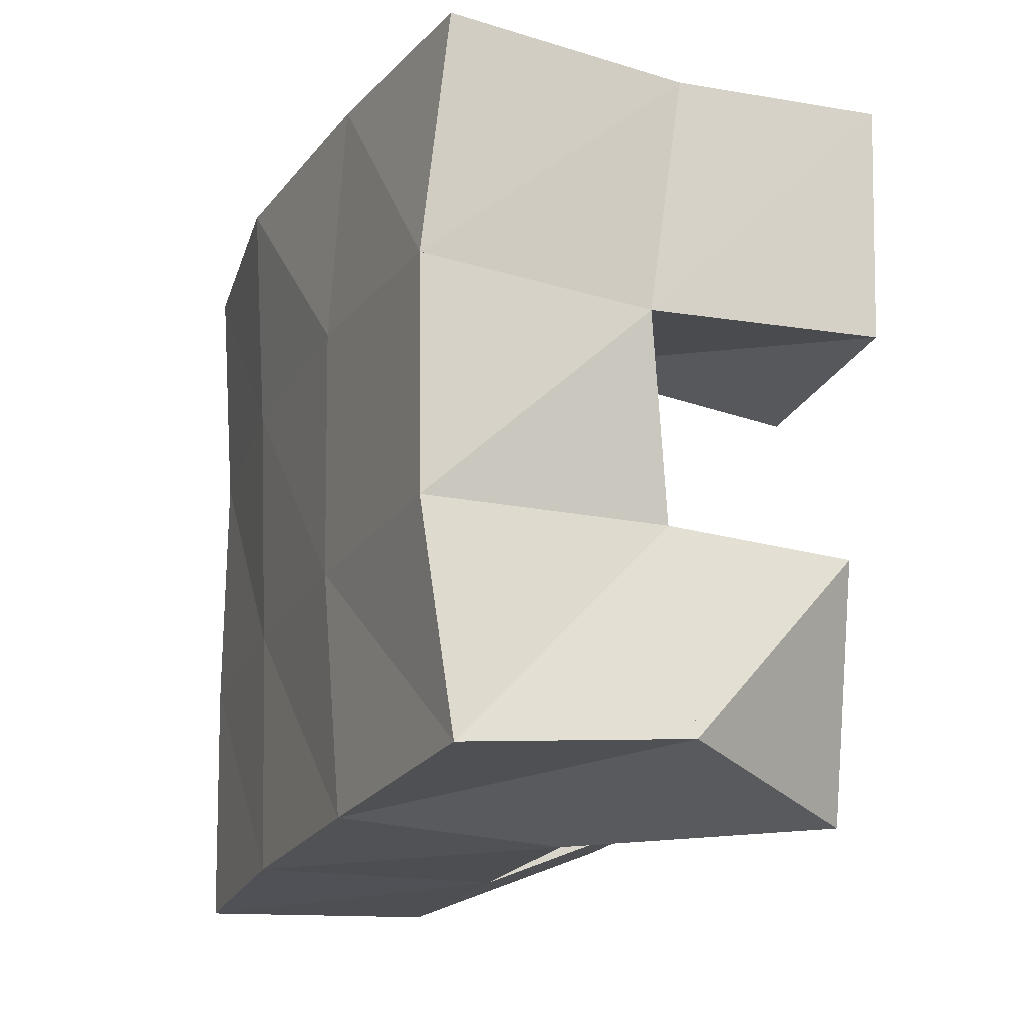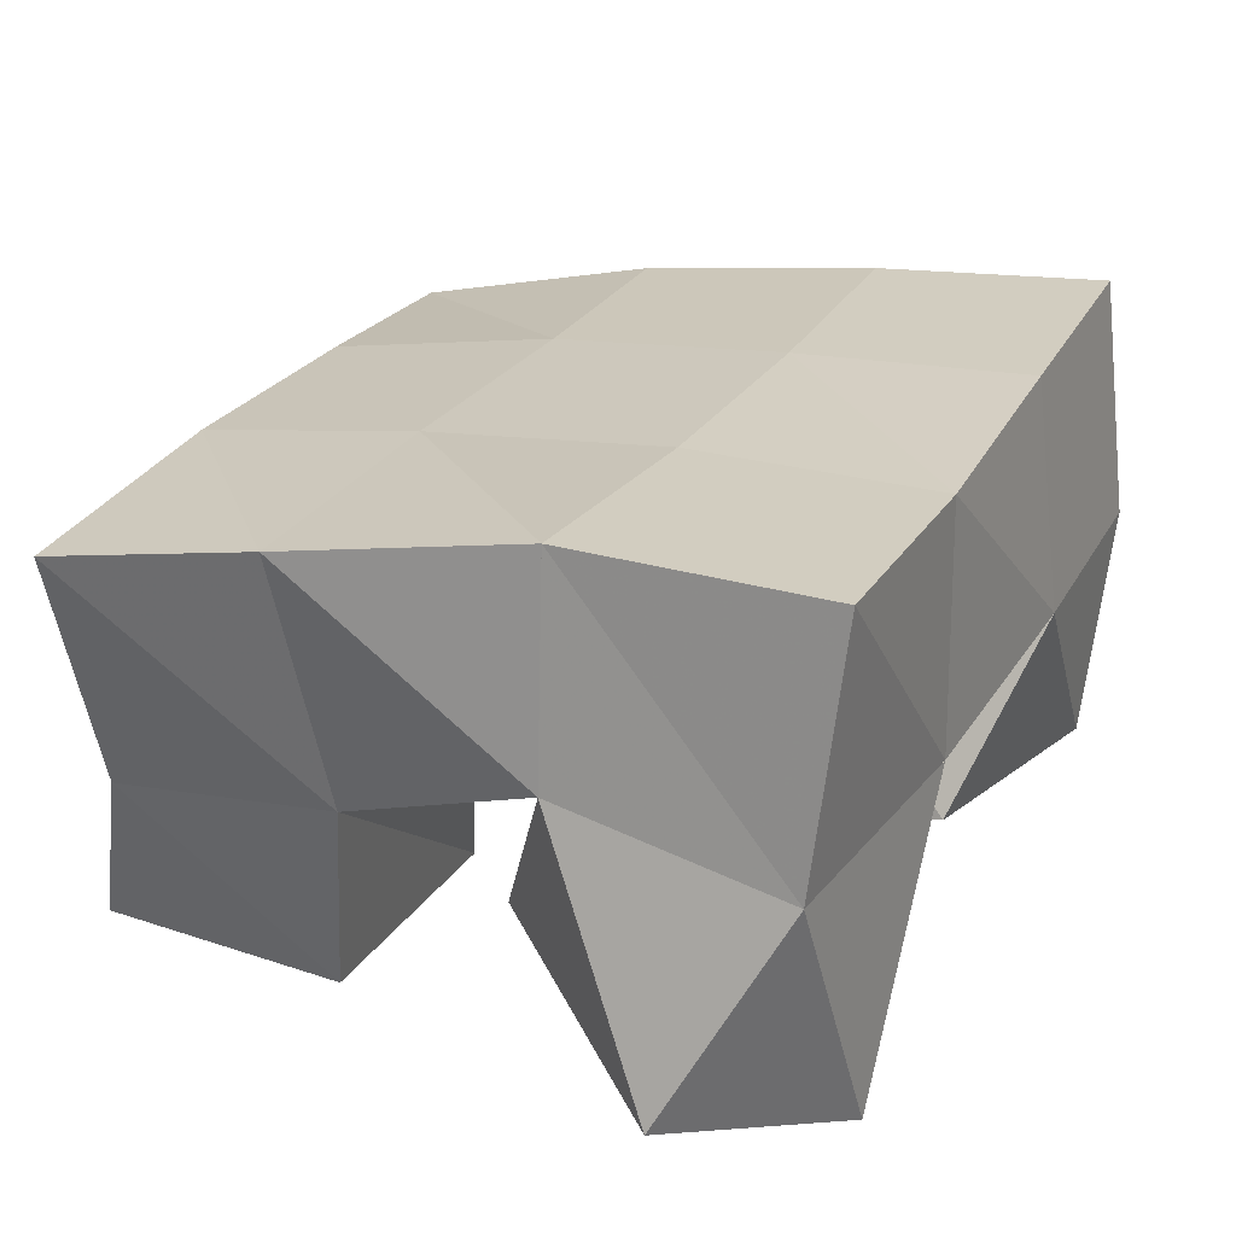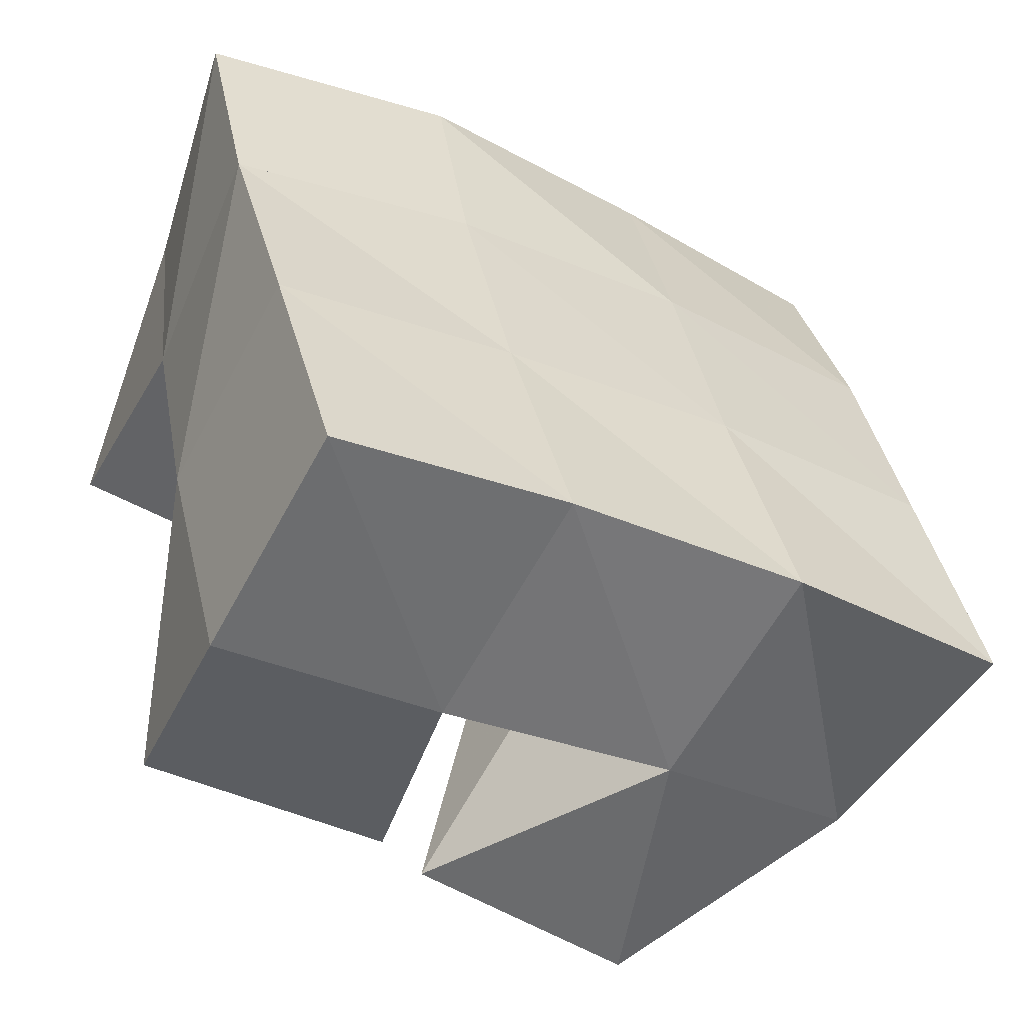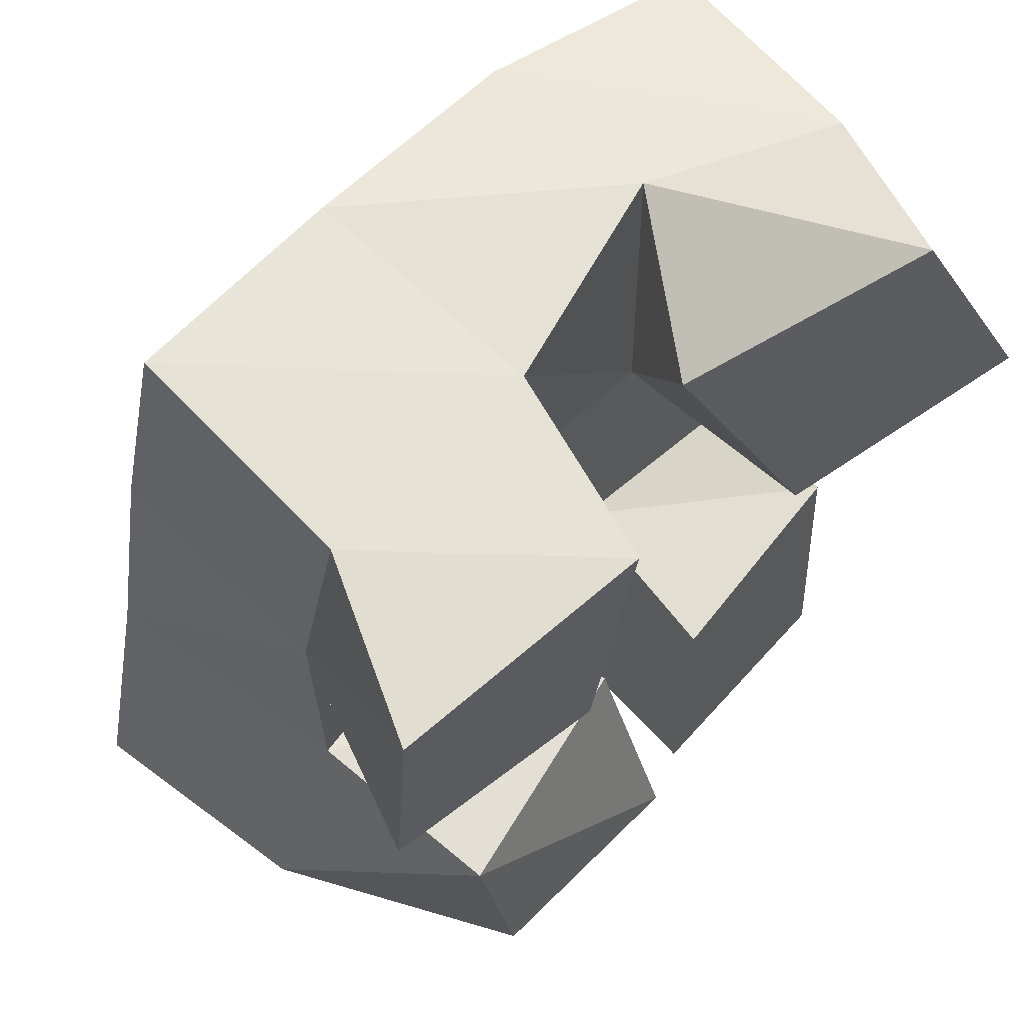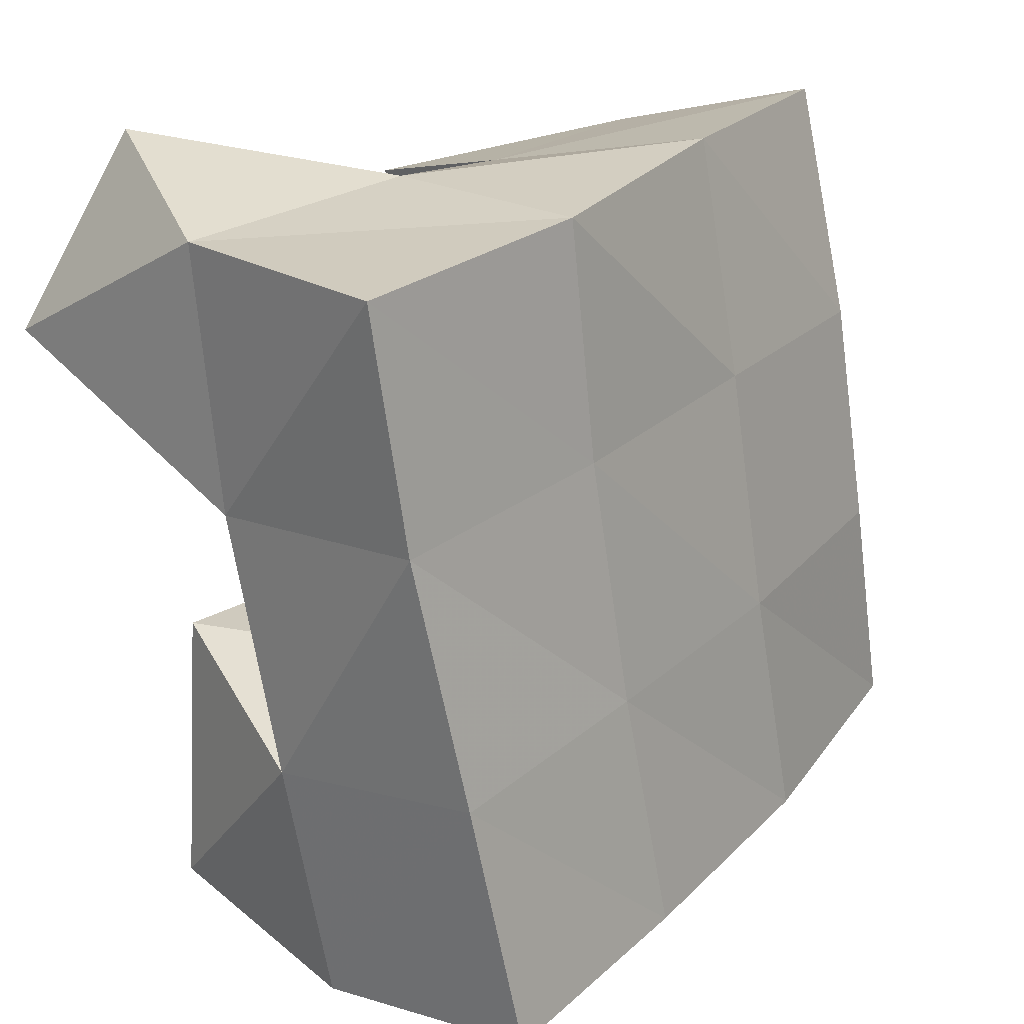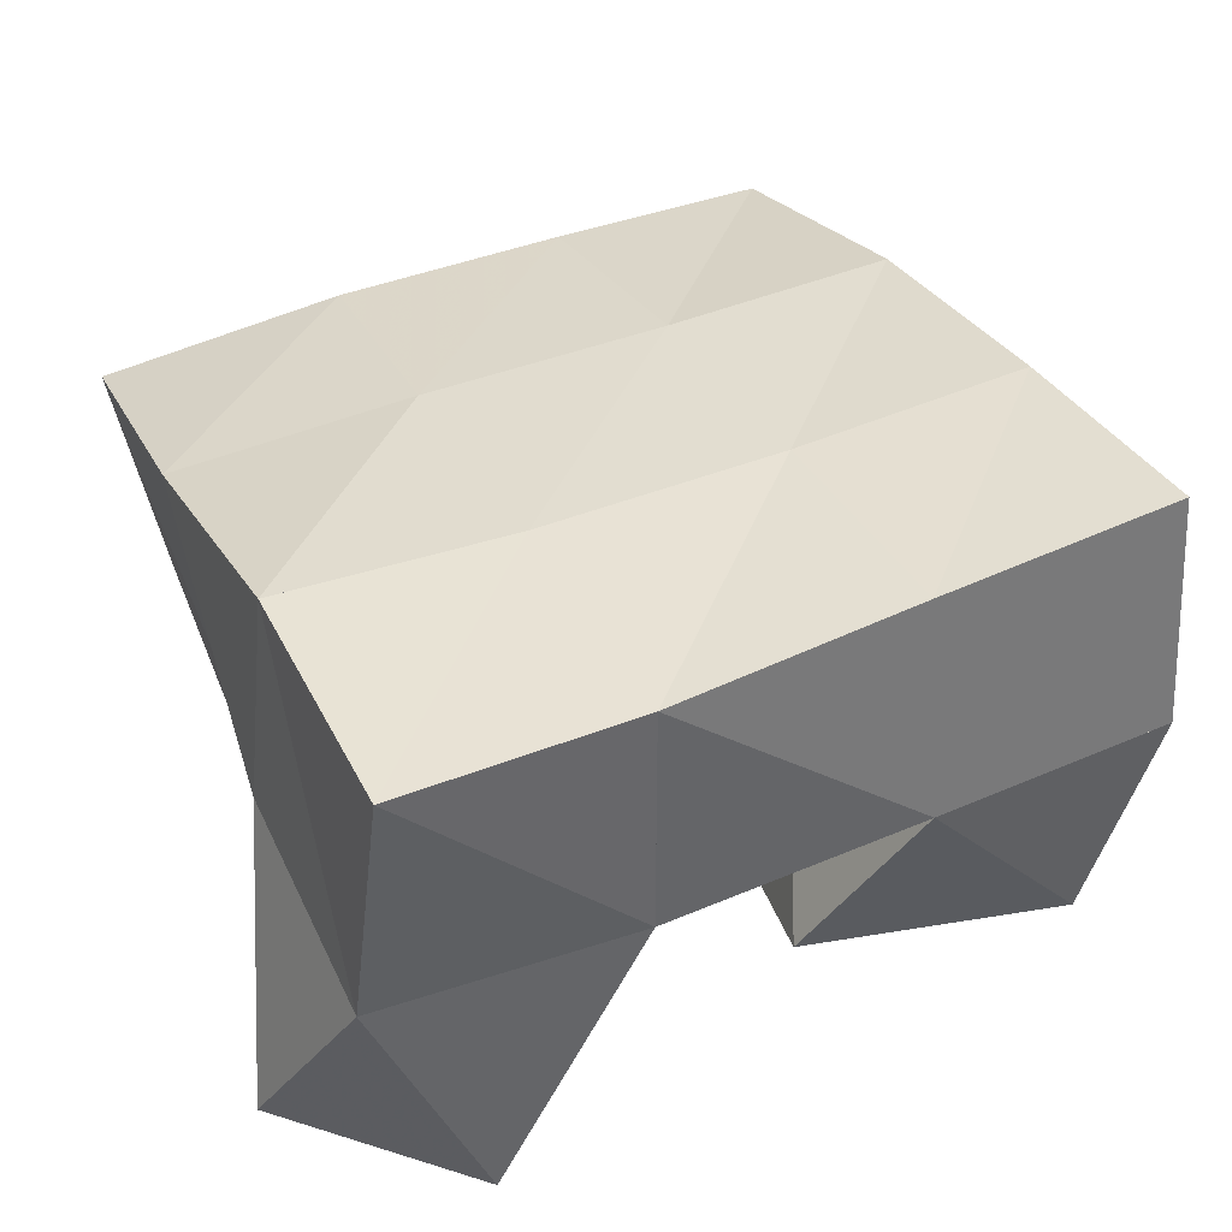
<metadata>
{"format":"obj","ext":"obj","renderer":"f3d","projection":"perspective","resolution":1024,"background":"white","views":[{"elev":-7.2,"azim":-104.2,"up":"+Z"},{"elev":25.5,"azim":36.5,"up":"+Y"},{"elev":-57.0,"azim":158.6,"up":"+Z"},{"elev":60.8,"azim":-39.6,"up":"+Z"},{"elev":13.5,"azim":133.5,"up":"+Z"},{"elev":41.3,"azim":75.8,"up":"+Y"}]}
</metadata>
<code>
v 0.2421 0.1 0.1006
v 0.2086 0.1404 0.1171
v 0.2873 0.103 0.1071
v 0.2541 0.1544 0.09686
v 0.233 0.1 0.154
v 0.2248 0.1406 0.1587
v 0.2812 0.1167 0.1572
v 0.2686 0.1547 0.1495
v 0.3325 0.1154 0.1807
v 0.3222 0.1571 0.1892
v 0.3732 0.1002 0.2125
v 0.3687 0.1566 0.1822
v 0.3094 0.1299 0.2304
v 0.3277 0.1637 0.2448
v 0.3554 0.1127 0.2527
v 0.374 0.1543 0.2352
v 0.2146 0.1011 0.1957
v 0.2252 0.1436 0.2012
v 0.2646 0.1034 0.1858
v 0.2765 0.1501 0.1993
v 0.2171 0.1 0.2414
v 0.2295 0.136 0.2488
v 0.2749 0.1037 0.238
v 0.2815 0.1448 0.2435
v 0.2979 0.1089 0.1063
v 0.3025 0.1574 0.08873
v 0.3506 0.12 0.09457
v 0.3491 0.1631 0.07963
v 0.3045 0.1136 0.1508
v 0.3107 0.1567 0.1403
v 0.3516 0.1244 0.1507
v 0.3611 0.1627 0.1295
v 0.1977 0.1892 0.1159
v 0.2467 0.201 0.1027
v 0.2108 0.1928 0.1614
v 0.2591 0.2018 0.1511
v 0.2185 0.1913 0.2086
v 0.2673 0.2003 0.2015
v 0.2244 0.1841 0.2577
v 0.2732 0.1955 0.2505
v 0.2964 0.2079 0.09199
v 0.308 0.2067 0.1416
v 0.3179 0.2061 0.1919
v 0.3253 0.207 0.2399
v 0.3436 0.2117 0.08116
v 0.356 0.2097 0.1316
v 0.3678 0.2065 0.182
v 0.378 0.2071 0.2299
f 1 2 4
f 3 1 4
f 2 6 8
f 4 2 8
f 6 5 7
f 8 6 7
f 5 1 3
f 7 5 3
f 8 7 3
f 4 8 3
f 2 1 5
f 6 2 5
f 9 10 12
f 11 9 12
f 10 14 16
f 12 10 16
f 14 13 15
f 16 14 15
f 13 9 11
f 15 13 11
f 16 15 11
f 12 16 11
f 10 9 13
f 14 10 13
f 17 18 20
f 19 17 20
f 18 22 24
f 20 18 24
f 22 21 23
f 24 22 23
f 21 17 19
f 23 21 19
f 24 23 19
f 20 24 19
f 18 17 21
f 22 18 21
f 25 26 28
f 27 25 28
f 26 30 32
f 28 26 32
f 30 29 31
f 32 30 31
f 29 25 27
f 31 29 27
f 32 31 27
f 28 32 27
f 26 25 29
f 30 26 29
f 2 33 34
f 4 2 34
f 33 35 36
f 34 33 36
f 35 6 8
f 36 35 8
f 6 2 4
f 8 6 4
f 36 8 4
f 34 36 4
f 33 2 6
f 35 33 6
f 6 35 36
f 8 6 36
f 35 37 38
f 36 35 38
f 37 18 20
f 38 37 20
f 18 6 8
f 20 18 8
f 38 20 8
f 36 38 8
f 35 6 18
f 37 35 18
f 18 37 38
f 20 18 38
f 37 39 40
f 38 37 40
f 39 22 24
f 40 39 24
f 22 18 20
f 24 22 20
f 40 24 20
f 38 40 20
f 37 18 22
f 39 37 22
f 4 34 41
f 26 4 41
f 34 36 42
f 41 34 42
f 36 8 30
f 42 36 30
f 8 4 26
f 30 8 26
f 42 30 26
f 41 42 26
f 34 4 8
f 36 34 8
f 8 36 42
f 30 8 42
f 36 38 43
f 42 36 43
f 38 20 10
f 43 38 10
f 20 8 30
f 10 20 30
f 43 10 30
f 42 43 30
f 36 8 20
f 38 36 20
f 20 38 43
f 10 20 43
f 38 40 44
f 43 38 44
f 40 24 14
f 44 40 14
f 24 20 10
f 14 24 10
f 44 14 10
f 43 44 10
f 38 20 24
f 40 38 24
f 26 41 45
f 28 26 45
f 41 42 46
f 45 41 46
f 42 30 32
f 46 42 32
f 30 26 28
f 32 30 28
f 46 32 28
f 45 46 28
f 41 26 30
f 42 41 30
f 30 42 46
f 32 30 46
f 42 43 47
f 46 42 47
f 43 10 12
f 47 43 12
f 10 30 32
f 12 10 32
f 47 12 32
f 46 47 32
f 42 30 10
f 43 42 10
f 10 43 47
f 12 10 47
f 43 44 48
f 47 43 48
f 44 14 16
f 48 44 16
f 14 10 12
f 16 14 12
f 48 16 12
f 47 48 12
f 43 10 14
f 44 43 14

</code>
